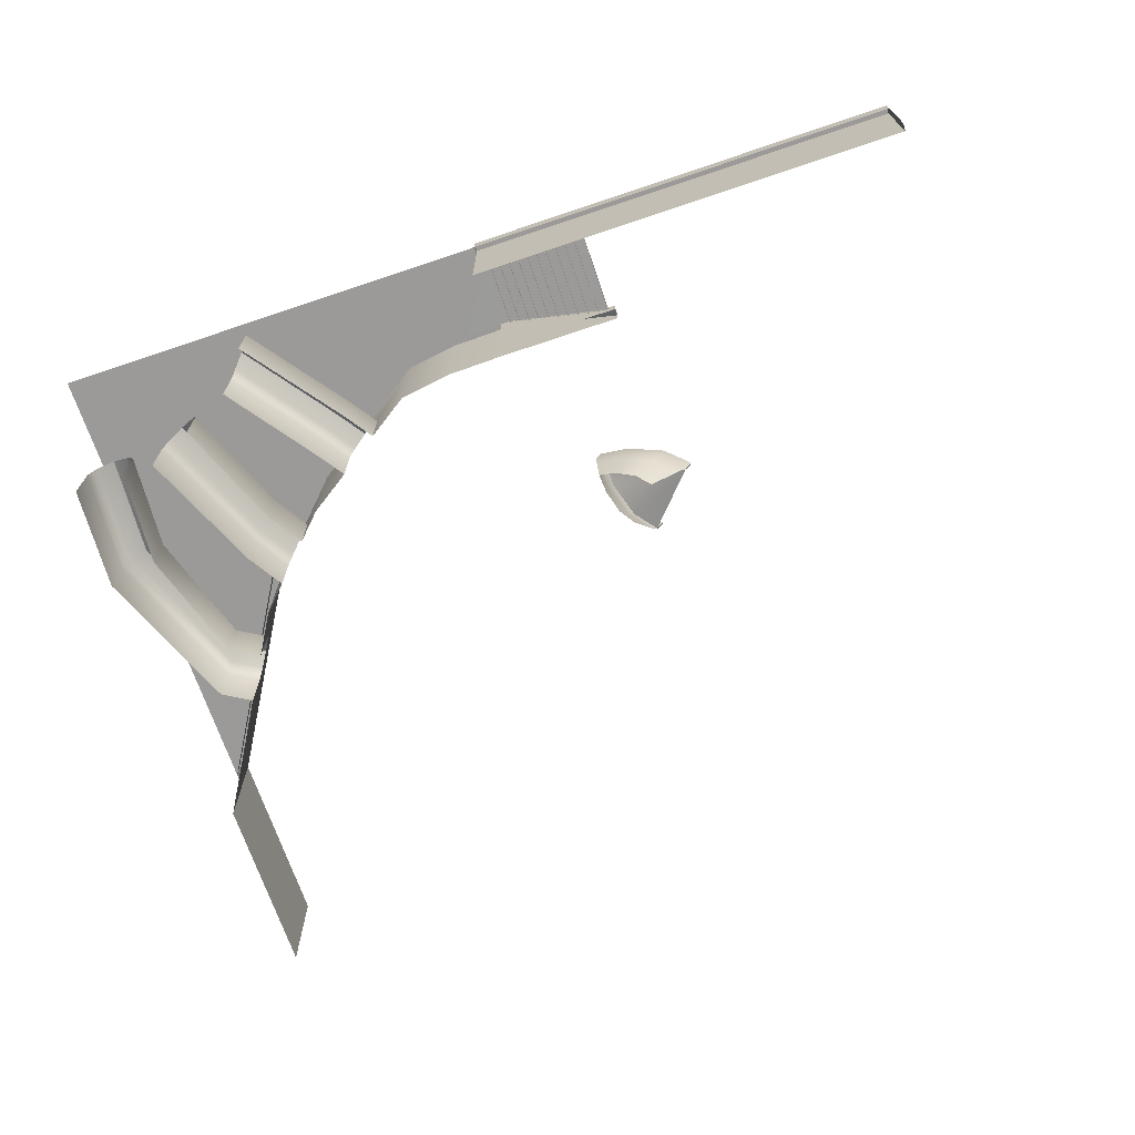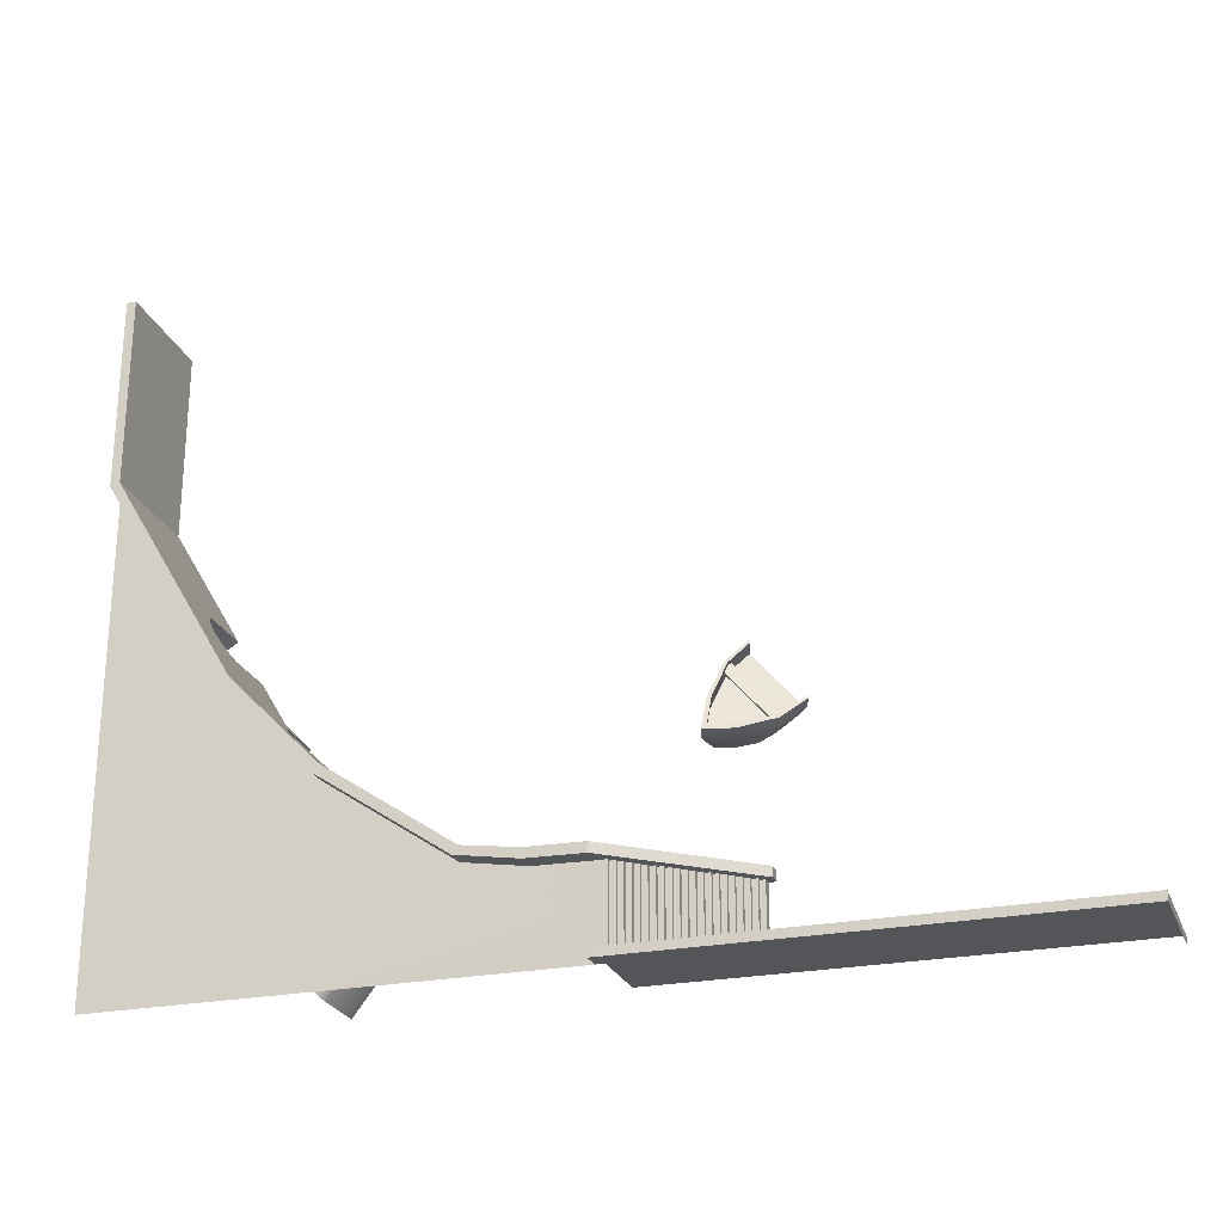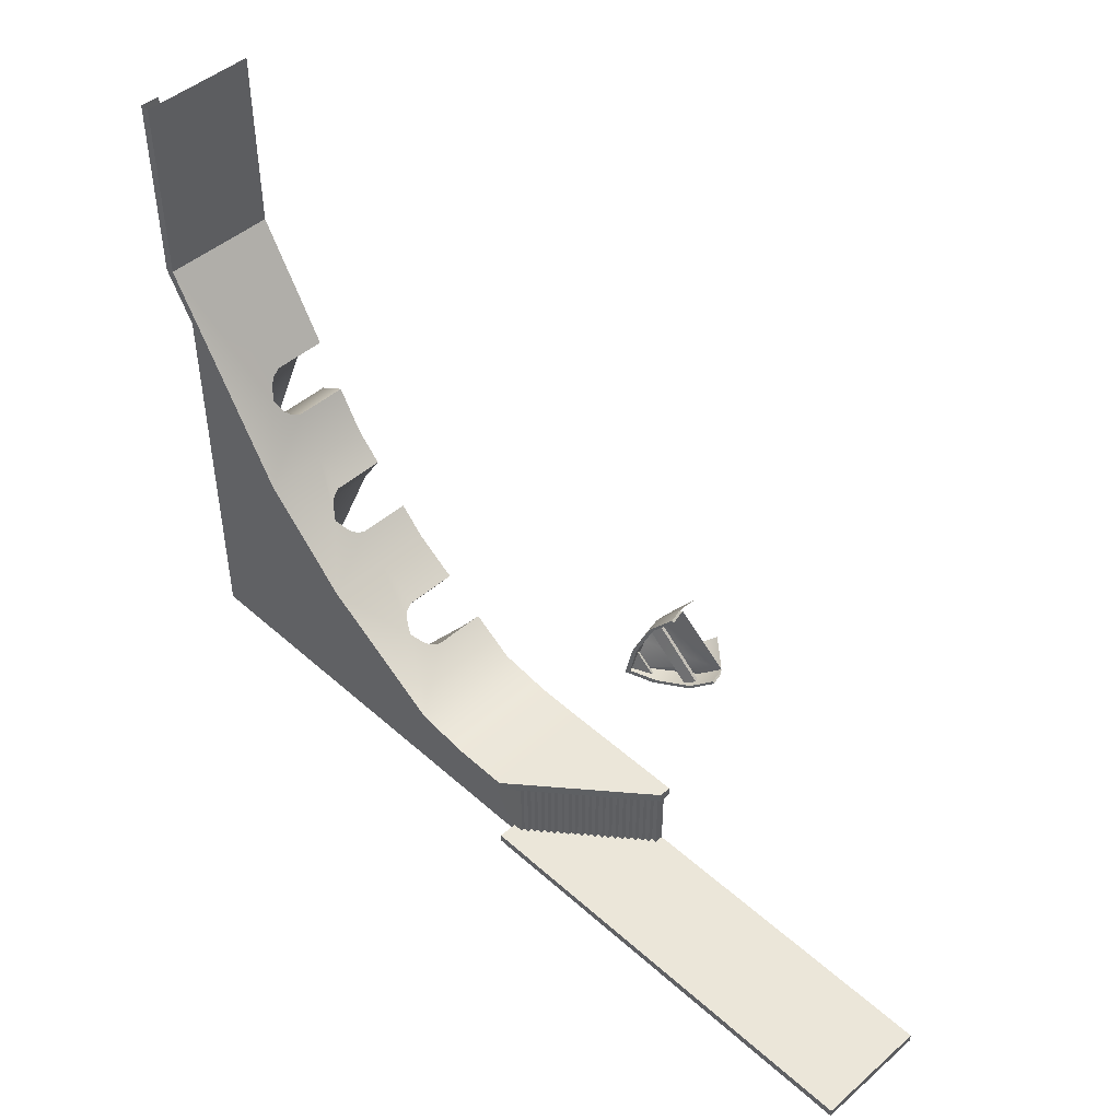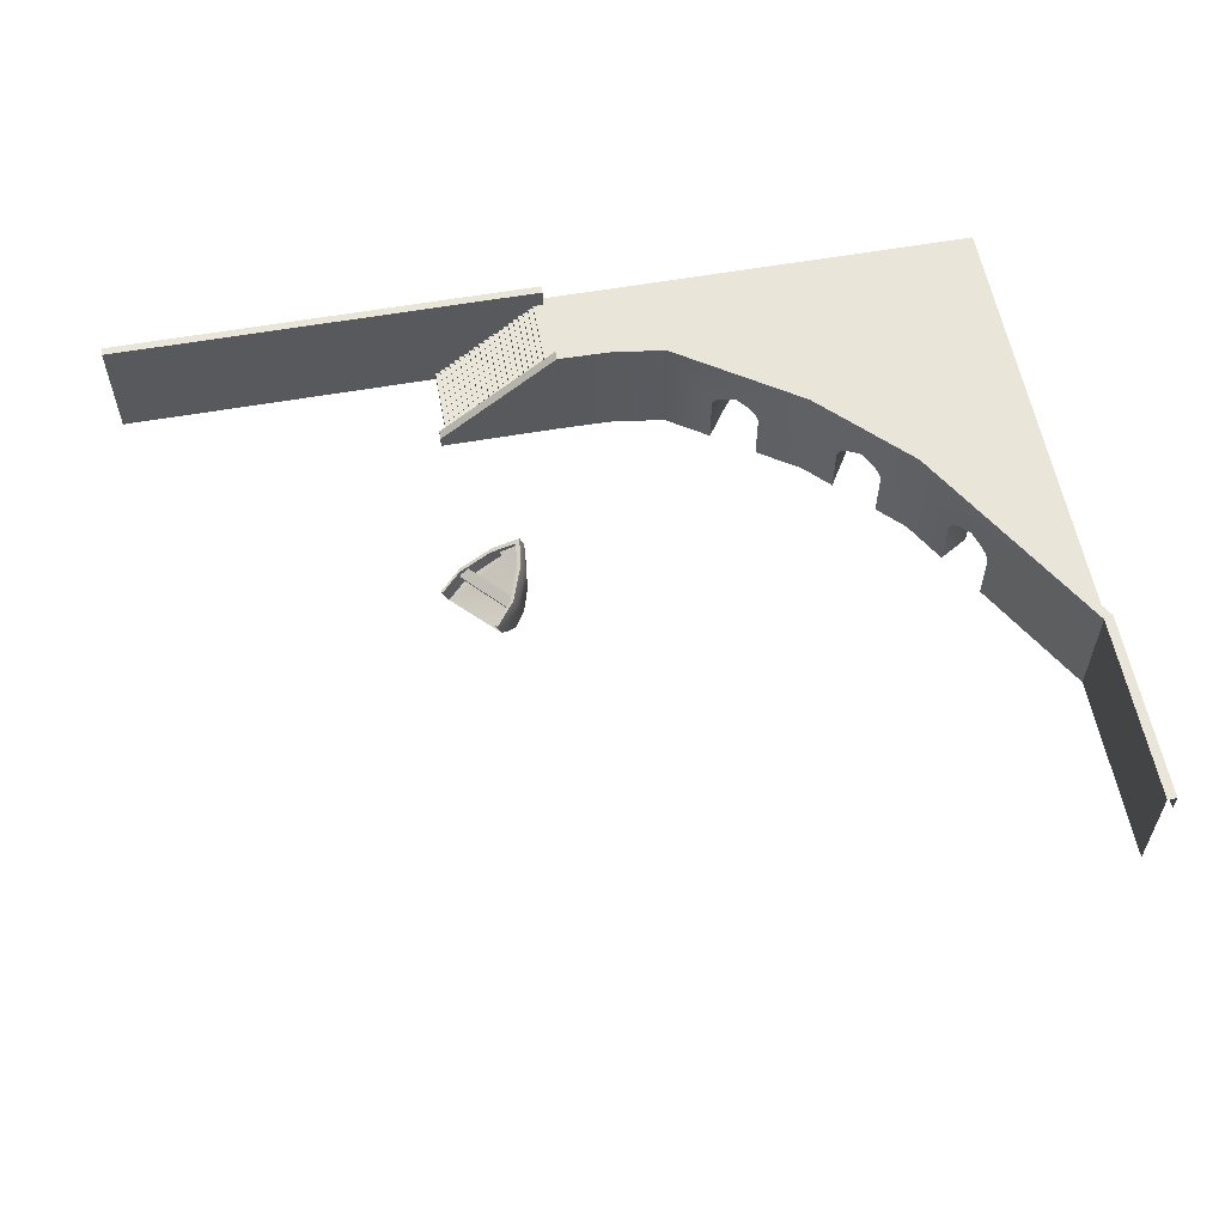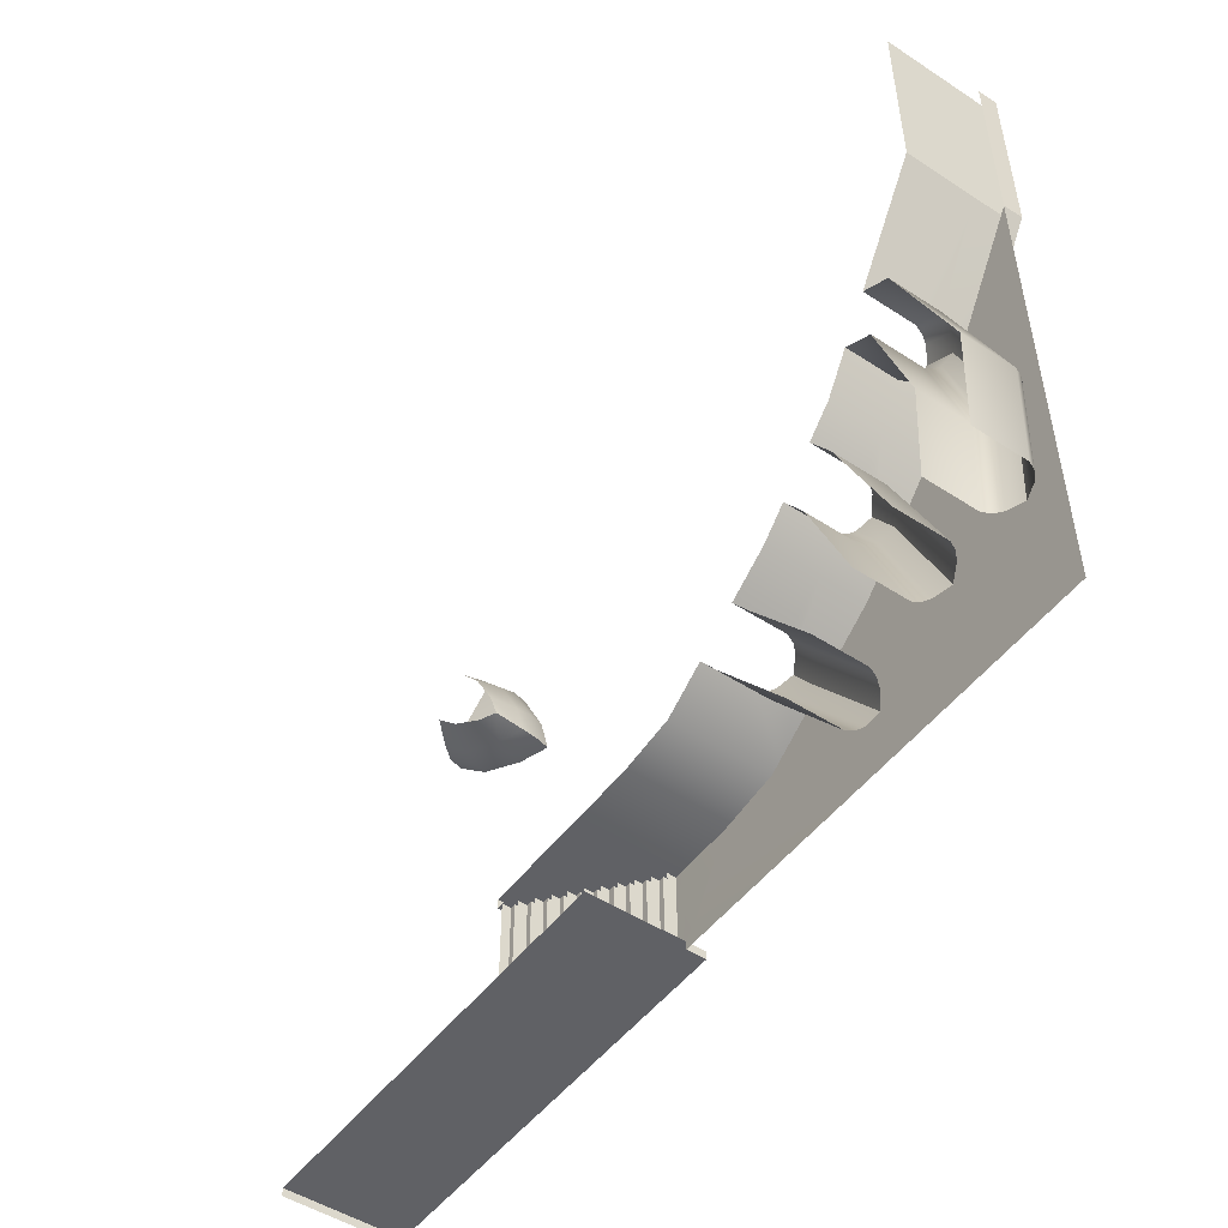
<metadata>
{"format":"obj","ext":"obj","renderer":"f3d","projection":"perspective","resolution":1024,"background":"white","views":[{"elev":-69.5,"azim":-161.4,"up":"+Y"},{"elev":-24.7,"azim":-161.8,"up":"+Z"},{"elev":46.8,"azim":-134.6,"up":"+Z"},{"elev":58.1,"azim":-10.4,"up":"+Y"},{"elev":-50.0,"azim":54.4,"up":"+Z"}]}
</metadata>
<code>
v  -9.574 37.43 -32.13
v  110.9 138.4 -32.13
v  110.9 138.4 -41.59
v  -9.574 37.43 -41.59
v  -9.574 25.56 -32.13
v  110.9 25.56 -32.13
v  110.9 119.4 -41.59
v  110.9 25.57 -41.59
v  -9.574 25.56 -41.59
v  223.7 138.4 -30.94
v  164.6 138.4 -40.55
v  164.6 138.4 -31.09
v  217.8 138.4 -23.49
v  164.6 25.56 -31.09
v  217.8 78.38 -23.49
v  217.8 25.56 -23.49
v  223.7 119.4 -30.94
v  164.6 119.4 -40.55
v  7.464 34.11 -117.1
v  7.464 42.64 -117.1
v  12.64 42.64 -117.1
v  17.81 42.64 -117.1
v  17.81 51.17 -117.1
v  22.98 51.17 -117.1
v  28.16 51.17 -117.1
v  28.16 59.71 -117.1
v  33.33 59.71 -117.1
v  38.5 59.71 -117.1
v  38.5 68.24 -117.1
v  43.68 68.24 -117.1
v  48.85 68.24 -117.1
v  48.85 76.78 -117.1
v  54.03 76.78 -117.1
v  59.2 76.78 -117.1
v  59.2 85.31 -117.1
v  64.37 85.31 -117.1
v  69.55 85.31 -117.1
v  69.55 93.85 -117.1
v  74.72 93.85 -117.1
v  79.89 93.85 -117.1
v  79.89 102.4 -117.1
v  85.07 102.4 -117.1
v  90.24 102.4 -117.1
v  90.24 110.9 -117.1
v  95.41 110.9 -117.1
v  100.6 110.9 -117.1
v  100.6 119.4 -117.1
v  110.9 119.4 -117.1
v  110.9 25.57 -117.1
v  -2.883 25.57 -117.1
v  -2.883 30.61 -117.1
v  -2.883 34.11 -117.1
v  2.291 34.11 -117.1
v  100.6 119.4 -41.6
v  100.6 110.9 -41.6
v  95.41 110.9 -41.6
v  90.24 110.9 -41.6
v  90.24 102.4 -41.6
v  79.89 93.85 -41.6
v  85.07 102.4 -41.6
v  79.89 102.4 -41.6
v  74.72 93.85 -41.6
v  69.55 93.85 -41.6
v  69.55 85.31 -41.6
v  59.2 76.78 -41.6
v  64.37 85.31 -41.6
v  59.2 85.31 -41.6
v  54.03 76.78 -41.6
v  48.85 76.78 -41.6
v  48.85 68.24 -41.6
v  38.5 59.71 -41.6
v  43.68 68.24 -41.6
v  38.5 68.24 -41.6
v  33.33 59.71 -41.6
v  28.16 59.71 -41.6
v  28.16 51.17 -41.6
v  17.81 42.64 -41.6
v  22.98 51.17 -41.6
v  17.81 51.17 -41.6
v  12.64 42.64 -41.6
v  7.464 42.64 -41.6
v  7.464 34.11 -41.6
v  -2.883 25.57 -41.6
v  2.291 34.11 -41.6
v  -2.883 30.61 -41.6
v  -2.883 34.11 -41.6
v  95.41 115.5 -117.1
v  95.41 115.5 -41.6
v  100.6 115.5 -41.6
v  100.6 115.5 -117.1
v  85.07 106.9 -117.1
v  85.07 106.9 -41.6
v  90.24 106.9 -41.6
v  90.24 106.9 -117.1
v  74.72 98.4 -117.1
v  74.72 98.4 -41.6
v  79.89 98.4 -41.6
v  79.89 98.4 -117.1
v  64.37 89.87 -117.1
v  64.37 89.87 -41.6
v  69.55 89.87 -41.6
v  69.55 89.87 -117.1
v  54.03 81.34 -117.1
v  54.03 81.34 -41.6
v  59.2 81.34 -41.6
v  59.2 81.34 -117.1
v  43.68 72.8 -117.1
v  43.68 72.8 -41.6
v  48.85 72.8 -41.6
v  48.85 72.8 -117.1
v  33.33 64.27 -117.1
v  33.33 64.27 -41.6
v  38.5 64.27 -41.6
v  38.5 64.27 -117.1
v  22.98 55.73 -117.1
v  22.98 55.73 -41.6
v  28.16 55.73 -41.6
v  28.16 55.73 -117.1
v  12.64 47.2 -117.1
v  12.64 47.2 -41.6
v  17.81 47.2 -41.6
v  17.81 47.2 -117.1
v  2.291 38.66 -117.1
v  2.291 38.66 -41.6
v  7.464 38.66 -41.6
v  7.464 38.66 -117.1
v  -323.5 25.51 -117.1
v  -323.5 119.3 -117.1
v  -323.5 119.3 -125.3
v  -323.5 25.51 -125.3
v  555.8 119.4 -125.3
v  110.9 119.4 -125.3
v  110.9 138.3 -117.1
v  110.9 138.3 -125.3
v  -323.5 138.2 -125.3
v  -323.5 138.2 -117.1
v  341.6 138.4 60.45
v  427.3 138.4 148
v  432.8 138.4 140.3
v  347.7 138.4 53.22
v  432.8 119.4 140.3
v  347.7 119.4 53.22
v  546.8 138.4 350
v  556.1 138.4 347.4
v  465.3 98.97 212
v  555.8 119.4 347.4
v  546.8 138.4 535.6
v  556.1 138.4 535.6
v  546.8 25.56 350
v  546.8 25.56 535.6
v  546.8 97.2 350
v  555.8 119.4 535.6
v  384.4 98.97 104.2
v  279.7 98.97 18.48
v  341.6 78.38 60.45
v  341.6 25.56 60.45
v  366.8 25.56 86.18
v  366.8 78.38 86.18
v  427.3 25.56 148
v  427.3 78.38 148
v  402.1 78.38 122.2
v  402.1 25.56 122.2
v  259.3 25.56 4.348
v  259.3 78.38 4.348
v  300.2 78.38 32.61
v  300.2 25.56 32.61
v  369.3 85.76 88.74
v  373.6 91.52 93.16
v  395.3 91.52 115.3
v  399.6 85.76 119.7
v  262.3 86.18 6.454
v  267.4 91.92 9.926
v  292.1 91.92 27.03
v  297.1 86.18 30.5
v  452 25.56 189.7
v  452 78.38 189.7
v  478.5 78.38 234.3
v  478.5 25.56 234.3
v  473.2 92.22 225.4
v  476.5 86.49 230.9
v  454 86.49 193.1
v  457.3 92.22 198.6
v  424.5 78.38 86.28
v  424.5 25.56 86.28
v  422 85.76 83.71
v  417.7 91.52 79.3
v  406.9 98.99 68.25
v  396.1 91.52 57.19
v  391.7 85.76 52.78
v  389.2 78.38 50.21
v  389.2 25.56 50.21
v  319.1 78.38 5.204
v  319.1 25.56 5.204
v  316.1 86.18 3.099
v  311 91.92 -0.373
v  298.7 98.97 -8.924
v  286.3 91.92 -17.48
v  281.3 86.18 -20.95
v  278.2 78.38 -23.05
v  278.2 25.56 -23.05
v  507.1 78.38 217.2
v  507.1 25.56 217.2
v  505.1 86.49 213.8
v  501.8 92.22 208.3
v  493.9 98.58 195
v  485.9 92.22 181.6
v  482.7 86.49 176.1
v  480.6 78.38 172.7
v  480.6 25.56 172.7
v  47.16 20.62 98.9
v  24.31 3.977 98.43
v  -6.793 -10.14 107.2
v  -26.92 -18.6 123.2
v  46.59 7.848 124.1
v  35.52 -2.793 155.9
v  17.83 -10.82 174.7
v  13.81 7.602 179
v  33.15 16.45 157.9
v  29.73 15.33 158.2
v  12.04 7.295 177
v  46.28 24.99 123.6
v  42.19 23.42 125.7
v  49.64 29.62 95.45
v  45.3 27.72 99.51
v  22.27 20.81 95.97
v  19.9 19.55 99.99
v  -11.99 8.607 105.9
v  -12.58 7.977 109.4
v  -34.23 -0.7409 123.7
v  -32.7 -0.4764 125.5
v  37.56 2.636 156.2
v  18.22 -6.209 177.3
v  23.73 -20.11 168.6
v  40.5 -11.4 150.1
v  50.7 11.17 121.9
v  51.8 -2.704 119.9
v  54.05 15.81 93.71
v  54.6 2.215 95.16
v  26.68 7.003 94.22
v  30.73 -6.036 95.67
v  -7.582 -5.204 104.2
v  0.8933 -17.66 104.5
v  -29.82 -14.55 121.9
v  -18.42 -26.77 120.1
v  34.86 -46.98 148.8
v  45.5 -38.6 136.3
v  52.43 -29.53 116
v  53.9 -23.94 99.41
v  38.39 -30.86 99.91
v  19.11 -41.09 106
v  6.779 -49.63 116.6
v  30.03 7.622 162.3
v  36.2 12.98 153.3
v  -5.073 6.756 105.2
v  -14.41 0.9123 109.3
v  37.02 9.617 153
v  -4.255 3.395 104.9
v  -13.59 -2.449 109
v  30.84 4.26 162
v  45.33 18.73 119.2
v  47.33 24.67 98.6
v  27.75 16.04 99.2
v  28.77 13.72 98.62
v  46.35 16.42 118.6
v  384.4 78.38 -83.54
v  384.4 25.56 -83.54
v  382.1 86.18 -86.39
v  378.2 91.92 -91.09
v  368.6 98.97 -102.7
v  359 91.92 -114.2
v  355.1 86.18 -118.9
v  352.7 78.38 -121.8
v  352.7 25.56 -121.8
v  478.9 78.38 -37.57
v  478.9 25.56 -37.57
v  475.6 85.76 -39.07
v  470 91.52 -41.66
v  456 98.99 -48.15
v  442 91.52 -54.64
v  436.3 85.76 -57.24
v  433.1 78.38 -58.74
v  433.1 25.56 -58.74
v  568 78.38 69.25
v  568 25.56 69.25
v  564.1 86.49 68.47
v  557.9 92.22 67.22
v  542.6 98.58 64.14
v  527.3 92.22 61.07
v  521.1 86.49 59.81
v  517.2 78.38 59.04
v  517.2 25.56 59.04
v  562.5 78.38 -36.1
v  562.5 25.56 -36.1
v  558.5 86.49 -36.22
v  552.2 92.22 -36.41
v  536.6 98.58 -36.89
v  521 92.22 -37.36
v  514.7 86.49 -37.55
v  510.7 78.38 -37.67
v  510.7 25.56 -37.67
g Box001
f 1 2 3 4
f 1 5 6 2
f 7 8 9 3
f 3 9 4
f 4 9 5 1
f 10 11 12 13
f 13 12 14 15
f 16 15 14
f 10 17 18 11
f 19 20 21 22
f 22 23 24 25
f 25 26 27 28
f 28 29 30 31
f 31 32 33 34
f 34 35 36 37
f 37 38 39 40
f 40 41 42 43
f 43 44 45 46
f 46 47 48 49
f 43 46 49 40
f 37 40 49 34
f 31 34 49 28
f 25 28 49 22
f 19 22 49 50
f 51 52 53 50
f 19 50 53
f 7 54 55 8
f 56 57 58 55
f 8 55 58 59
f 60 61 59 58
f 62 63 64 59
f 8 59 64 65
f 66 67 65 64
f 68 69 70 65
f 8 65 70 71
f 72 73 71 70
f 74 75 76 71
f 8 71 76 77
f 78 79 77 76
f 80 81 82 77
f 8 77 82 83
f 83 82 84 85
f 84 86 85
f 47 54 7 48
f 55 54 47 46
f 87 88 89 90
f 58 57 44 43
f 91 92 93 94
f 59 61 41 40
f 95 96 97 98
f 64 63 38 37
f 99 100 101 102
f 65 67 35 34
f 103 104 105 106
f 70 69 32 31
f 107 108 109 110
f 71 73 29 28
f 111 112 113 114
f 76 75 26 25
f 115 116 117 118
f 77 79 23 22
f 119 120 121 122
f 82 81 20 19
f 123 124 125 126
f 51 85 86 52
f 127 128 129 130
f 131 132 18 17
f 49 48 128 127
f 133 134 135 136
f 48 132 134 133
f 132 129 135 134
f 129 128 136 135
f 128 48 133 136
f 137 138 139 140
f 13 137 140 10
f 11 3 2 12
f 2 6 14 12
f 139 141 142 140
f 140 142 17 10
f 7 3 11 18
f 142 141 131
f 17 142 131
f 18 132 48 7
f 139 138 143 144
f 138 145 143
f 141 139 144 146
f 141 146 131
f 144 143 147 148
f 149 150 147 151
f 143 151 147
f 146 144 148 152
f 138 137 153
f 137 13 154
f 155 156 157 158
f 159 160 161 162
f 15 16 163 164
f 156 155 165 166
f 137 155 158 167
f 137 167 168 153
f 160 138 153 169
f 160 169 170 161
f 13 15 164 171
f 13 171 172 154
f 155 137 154 173
f 155 173 174 165
f 160 159 175 176
f 149 151 177 178
f 151 143 145 179
f 151 179 180 177
f 138 160 176 181
f 138 181 182 145
f 162 161 183 184
f 161 170 185 183
f 170 169 186 185
f 169 153 187 186
f 153 168 188 187
f 168 167 189 188
f 167 158 190 189
f 158 157 191 190
f 166 165 192 193
f 165 174 194 192
f 174 173 195 194
f 173 154 196 195
f 154 172 197 196
f 172 171 198 197
f 171 164 199 198
f 164 163 200 199
f 178 177 201 202
f 177 180 203 201
f 180 179 204 203
f 179 145 205 204
f 145 182 206 205
f 182 181 207 206
f 181 176 208 207
f 176 175 209 208
f 44 57 56 45
f 41 61 60 42
f 38 63 62 39
f 35 67 66 36
f 32 69 68 33
f 29 73 72 30
f 26 75 74 27
f 23 79 78 24
f 20 81 80 21
f 52 86 84 53
f 56 55 89 88
f 55 46 90 89
f 46 45 87 90
f 45 56 88 87
f 60 58 93 92
f 58 43 94 93
f 43 42 91 94
f 42 60 92 91
f 62 59 97 96
f 59 40 98 97
f 40 39 95 98
f 39 62 96 95
f 66 64 101 100
f 64 37 102 101
f 37 36 99 102
f 36 66 100 99
f 68 65 105 104
f 65 34 106 105
f 34 33 103 106
f 33 68 104 103
f 72 70 109 108
f 70 31 110 109
f 31 30 107 110
f 30 72 108 107
f 74 71 113 112
f 71 28 114 113
f 28 27 111 114
f 27 74 112 111
f 78 76 117 116
f 76 25 118 117
f 25 24 115 118
f 24 78 116 115
f 80 77 121 120
f 77 22 122 121
f 22 21 119 122
f 21 80 120 119
f 84 82 125 124
f 82 19 126 125
f 19 53 123 126
f 53 84 124 123
f 50 83 85 51
f 210 211 212 213
f 214 210 213 215
f 216 215 213
f 217 218 219 220
f 218 221 222 219
f 221 223 224 222
f 223 225 226 224
f 225 227 228 226
f 227 229 230 228
f 220 219 215 216
f 219 222 214 215
f 222 224 210 214
f 224 226 211 210
f 226 228 212 211
f 228 230 213 212
f 231 232 233 234
f 235 231 234 236
f 237 235 236 238
f 239 237 238 240
f 241 239 240 242
f 243 241 242 244
f 218 217 232 231
f 245 246 234 233
f 221 218 231 235
f 246 247 236 234
f 223 221 235 237
f 247 248 238 236
f 225 223 237 239
f 248 249 240 238
f 227 225 239 241
f 249 250 242 240
f 229 227 241 243
f 250 251 244 242
f 220 216 232 217
f 243 213 230 229
f 252 253 254 255
f 256 257 254 253
f 258 259 252 255
f 260 261 262
f 263 264 260 262
f 193 192 265 266
f 192 194 267 265
f 194 195 268 267
f 195 196 269 268
f 196 197 270 269
f 197 198 271 270
f 198 199 272 271
f 199 200 273 272
f 184 183 274 275
f 183 185 276 274
f 185 186 277 276
f 186 187 278 277
f 187 188 279 278
f 188 189 280 279
f 189 190 281 280
f 190 191 282 281
f 202 201 283 284
f 201 203 285 283
f 203 204 286 285
f 204 205 287 286
f 205 206 288 287
f 206 207 289 288
f 207 208 290 289
f 208 209 291 290
f 284 283 292 293
f 283 285 294 292
f 285 286 295 294
f 286 287 296 295
f 287 288 297 296
f 288 289 298 297
f 289 290 299 298
f 290 291 300 299

</code>
